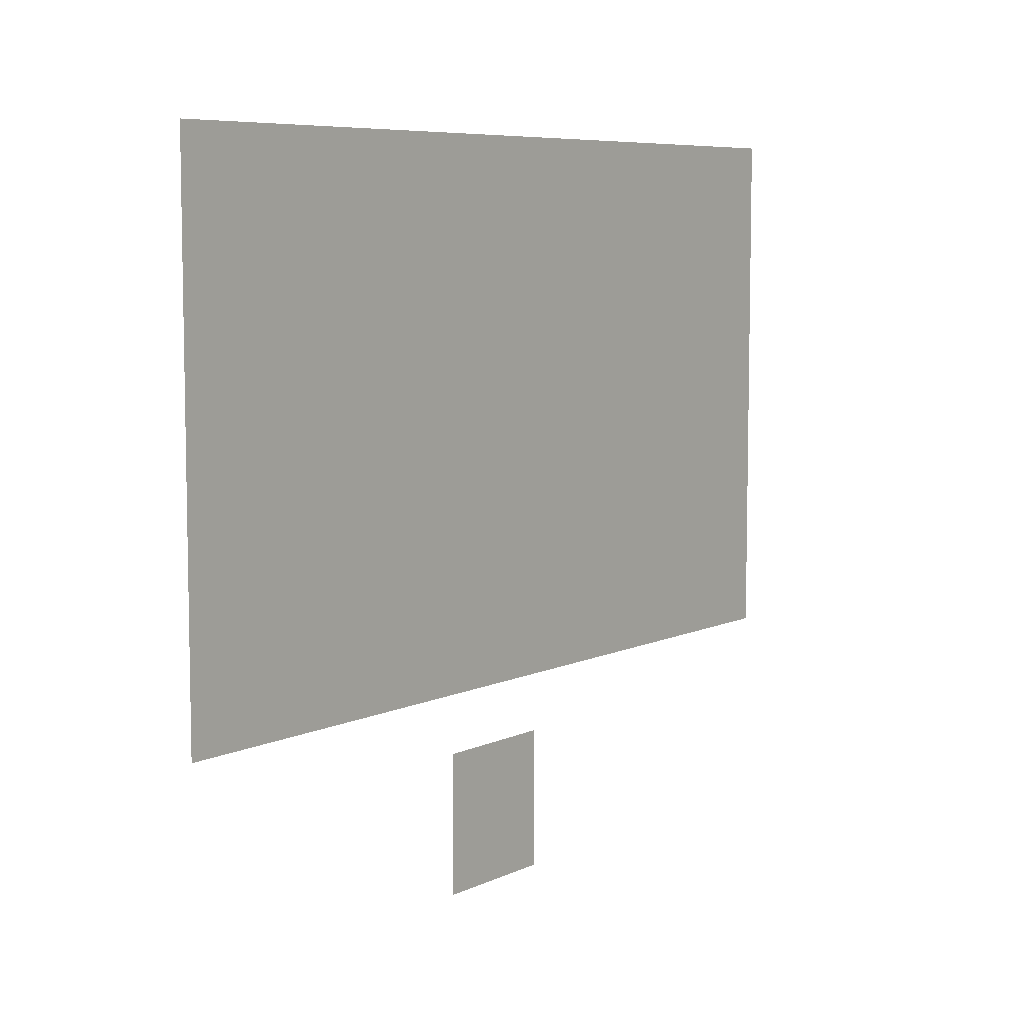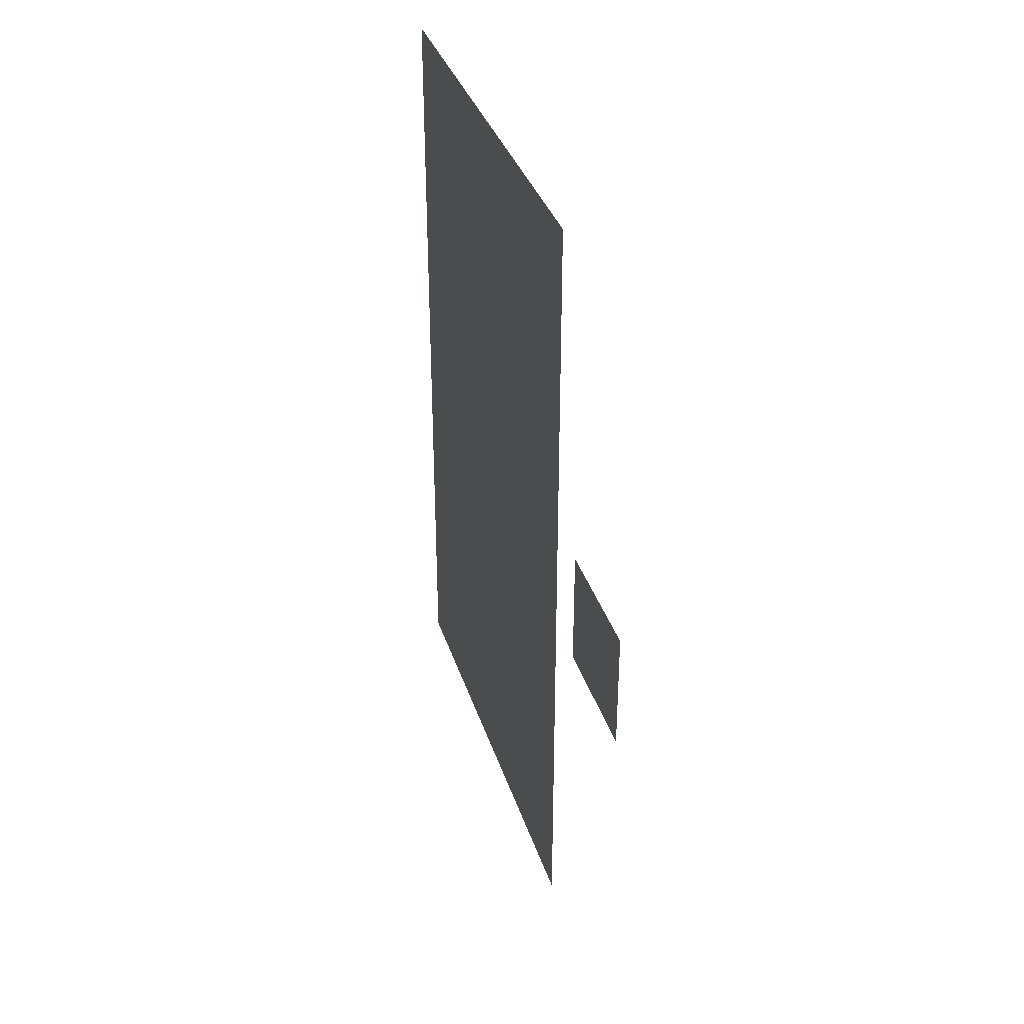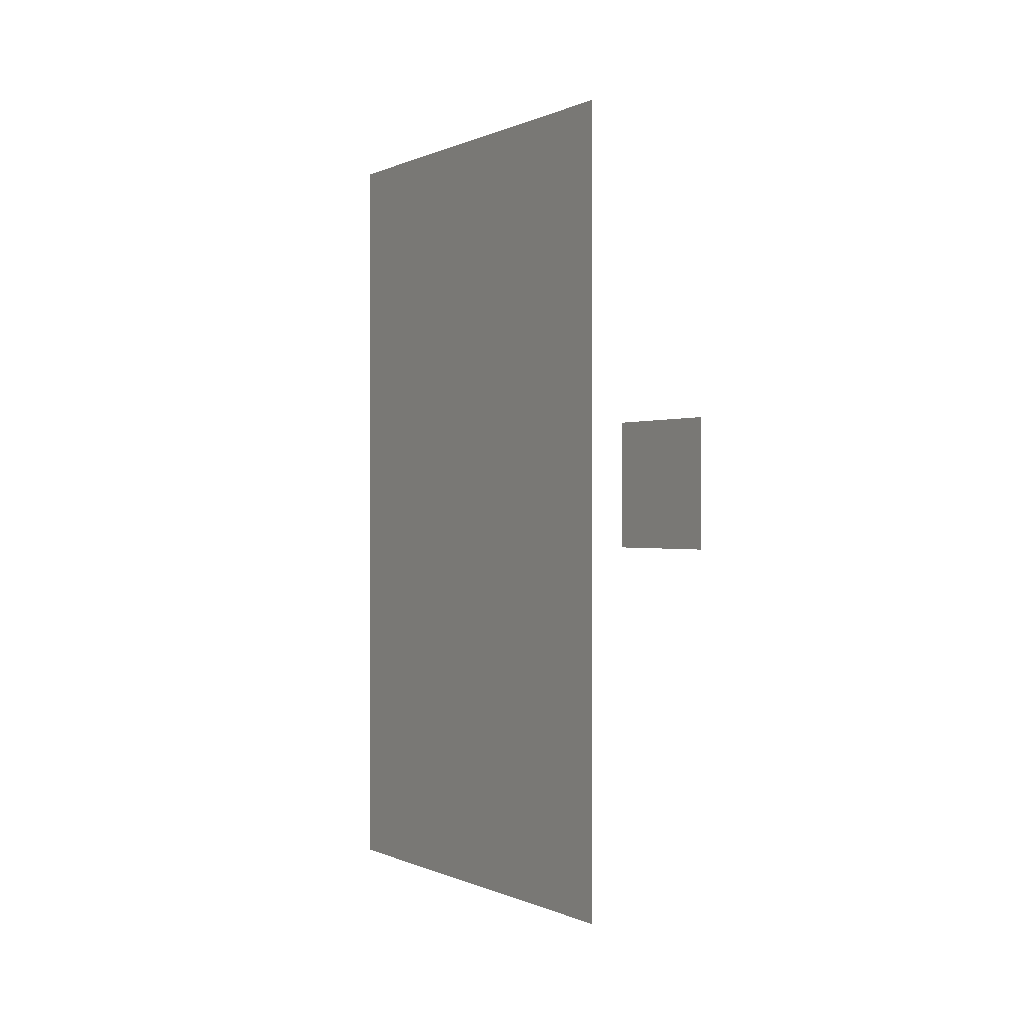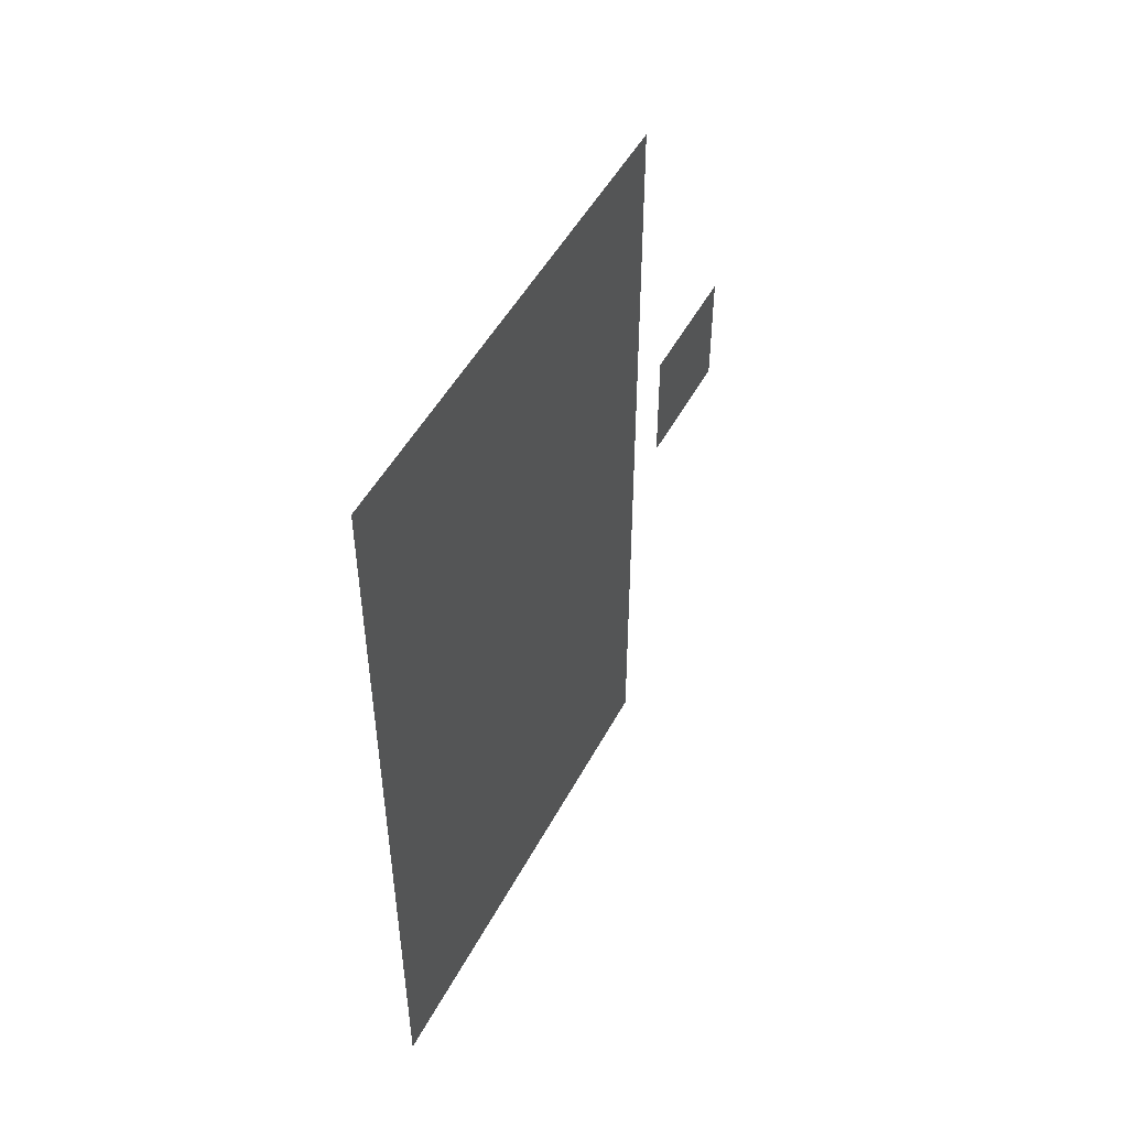
<metadata>
{"format":"obj","ext":"obj","renderer":"f3d","projection":"perspective","resolution":1024,"background":"white","views":[{"elev":7.2,"azim":37.2,"up":"+Y"},{"elev":35.4,"azim":-16.8,"up":"+Z"},{"elev":-0.0,"azim":-30.8,"up":"+Z"},{"elev":49.8,"azim":-152.7,"up":"+Z"}]}
</metadata>
<code>
v 0.03601 0.3024 -0.3413
v 0.1081 0.3083 -0.3358
v 0.1081 0.3024 -0.3413
v 0.03601 0.3083 -0.3358
v 0.1081 0.3024 -0.3412
v 0.1081 0.3083 -0.3358
v 0.03606 0.3024 -0.3412
v 0.03606 0.3083 -0.3358
v 0.1082 0.3082 0.337
v 0.1081 0.3081 0.337
v 0.03601 0.296 -0.3462
v 0.03606 0.296 -0.3462
v 0.03601 0.3082 0.337
v 0.03606 0.3081 0.337
v 0.03601 0.3138 -0.3298
v 0.03606 0.3137 -0.3298
v 0.1081 0.3023 0.3422
v 0.1081 0.3022 0.3422
v 0.1081 0.3136 0.3313
v 0.1081 0.3136 0.3313
v 0.1082 0.296 -0.3462
v 0.1081 0.296 -0.3462
v 0.03601 0.3023 0.3422
v 0.03606 0.3022 0.3422
v 0.03601 0.3136 0.3313
v 0.03606 0.3136 0.3313
v 0.1081 0.3138 -0.3298
v 0.1081 0.3137 -0.3298
v 0.03601 0.2892 -0.3506
v 0.03606 0.2892 -0.3506
v 0.03601 0.2959 0.3469
v 0.03606 0.2959 0.3468
v 0.03601 0.3187 -0.3234
v 0.03606 0.3187 -0.3234
v 0.03601 0.3186 0.3252
v 0.03606 0.3185 0.3252
v 0.1081 0.2959 0.3469
v 0.1081 0.2959 0.3468
v 0.1081 0.3186 0.3252
v 0.1081 0.3185 0.3252
v 0.1081 0.2892 -0.3506
v 0.1081 0.2892 -0.3506
v 0.1081 0.3187 -0.3234
v 0.1081 0.3187 -0.3234
v 0.1082 0.2951 0.2999
v 0.1081 0.2951 0.2999
v 0.1082 0.2951 -0.3008
v 0.1081 0.2951 -0.3008
v 0.036 0.2821 -0.3545
v 0.03606 0.2821 -0.3544
v 0.03601 0.2892 0.351
v 0.03606 0.2892 0.3509
v 0.03601 0.3231 -0.3166
v 0.03606 0.323 -0.3166
v 0.03601 0.3229 0.3187
v 0.03606 0.3229 0.3186
v 0.1081 0.3229 0.3187
v 0.1081 0.3229 0.3186
v 0.1081 0.2892 0.351
v 0.1081 0.2892 0.3509
v 0.1081 0.2821 -0.3545
v 0.1081 0.2821 -0.3544
v 0.1081 0.3231 -0.3166
v 0.1081 0.323 -0.3166
v 0.1081 -0.06536 0.2999
v 0.1082 0.2821 0.3545
v 0.1081 0.2821 0.3544
v 0.1082 -0.06536 -0.3008
v 0.1081 -0.06536 -0.3008
v 0.036 -0.1745 -0.3545
v 0.03606 -0.1744 -0.3544
v 0.03601 0.2821 0.3545
v 0.03606 0.2821 0.3544
v 0.03601 0.3269 -0.3095
v 0.03606 0.3268 -0.3095
v 0.03601 0.3268 0.3118
v 0.03606 0.3267 0.3118
v 0.1081 0.3268 0.3118
v 0.1081 0.3267 0.3118
v 0.1082 -0.06536 0.2999
v 0.1082 -0.1745 -0.3545
v 0.1081 -0.1744 -0.3544
v 0.036 -0.05924 -0.0965
v 0.03607 -0.05922 -0.09648
v 0.03601 0.04892 -0.09651
v 0.03606 0.04889 -0.09647
v 0.1081 0.3269 -0.3095
v 0.1081 0.3268 -0.3095
v 0.1082 -0.1745 0.3545
v 0.1081 -0.1744 0.3544
v 0.03601 -0.1816 -0.3507
v 0.03606 -0.1816 -0.3506
v 0.03601 -0.05924 0.1198
v 0.03606 -0.05921 0.1198
v 0.03601 0.04892 0.1198
v 0.03606 0.04889 0.1198
v 0.03601 0.33 -0.3021
v 0.03606 0.33 -0.3021
v 0.03601 0.3299 0.3046
v 0.03606 0.3299 0.3046
v 0.1081 0.3299 0.3046
v 0.1081 0.3299 0.3046
v 0.03601 -0.1745 0.3545
v 0.03606 -0.1744 0.3544
v 0.1081 -0.1816 0.351
v 0.1081 -0.1816 0.3509
v 0.1081 -0.1816 -0.3507
v 0.1081 -0.1816 -0.3506
v 0.03601 -0.1816 0.351
v 0.03606 -0.1816 0.3509
v 0.01199 -0.05925 -0.09651
v 0.01203 -0.05921 -0.09647
v 0.01199 0.04892 0.1198
v 0.01203 0.04888 0.1198
v 0.1081 0.33 -0.3021
v 0.1081 0.33 -0.3021
v 0.03601 -0.1885 -0.3463
v 0.03606 -0.1885 -0.3462
v 0.03601 -0.1884 0.3469
v 0.03606 -0.1884 0.3469
v 0.01199 -0.05925 0.1198
v 0.01203 -0.05921 0.1198
v 0.01199 0.04892 -0.09651
v 0.01203 0.04888 -0.09647
v 0.03601 0.3326 -0.2944
v 0.03606 0.3325 -0.2944
v 0.03601 0.3325 0.2971
v 0.03606 0.3325 0.2971
v 0.1081 0.3325 0.2971
v 0.1081 0.3325 0.2971
v 0.1081 -0.1884 0.3469
v 0.1081 -0.1884 0.3469
v 0.1081 -0.1885 -0.3463
v 0.1081 -0.1885 -0.3462
v 0.1081 0.3326 -0.2944
v 0.1081 0.3325 -0.2944
v 0.03601 -0.195 -0.3413
v 0.03606 -0.1949 -0.3413
v 0.03601 -0.1948 0.3423
v 0.03606 -0.1948 0.3422
v 0.1081 -0.1948 0.3423
v 0.1081 -0.1948 0.3422
v 0.03601 0.3344 -0.2865
v 0.03606 0.3344 -0.2865
v 0.03601 0.3344 0.2895
v 0.03606 0.3344 0.2895
v 0.1081 0.3344 0.2895
v 0.1081 0.3344 0.2895
v 0.1081 -0.195 -0.3413
v 0.1081 -0.1949 -0.3413
v 0.1081 0.3344 -0.2865
v 0.1081 0.3344 -0.2865
v 0.03601 -0.201 -0.3359
v 0.03606 -0.2009 -0.3358
v 0.03601 -0.2008 0.3371
v 0.03606 -0.2008 0.3371
v 0.1081 -0.2008 0.3371
v 0.1081 -0.2008 0.3371
v 0.03602 0.3357 -0.2786
v 0.03605 0.3356 -0.2786
v 0.03601 0.3356 0.2817
v 0.03605 0.3356 0.2817
v 0.1081 0.3356 0.2817
v 0.1081 0.3356 0.2817
v 0.1082 -0.201 -0.3359
v 0.1081 -0.2009 -0.3358
v 0.1081 0.3357 -0.2786
v 0.1081 0.3356 -0.2786
v 0.1081 -0.2065 -0.3299
v 0.1081 -0.2065 -0.3299
v 0.03601 -0.2064 0.3314
v 0.03606 -0.2063 0.3314
v 0.1081 -0.2064 0.3314
v 0.1081 -0.2063 0.3314
v 0.03601 -0.2065 -0.3299
v 0.03606 -0.2065 -0.3299
v 0.1081 -0.2115 -0.3235
v 0.1081 -0.2115 -0.3235
v 0.1081 -0.2114 0.3253
v 0.1081 -0.2113 0.3253
v 0.03601 -0.2114 0.3253
v 0.03606 -0.2113 0.3253
v 0.03601 -0.2115 -0.3235
v 0.03606 -0.2115 -0.3235
v 0.1081 -0.216 -0.3167
v 0.1081 -0.216 -0.3167
v 0.1081 -0.2159 0.3188
v 0.1081 -0.2158 0.3187
v 0.03601 -0.2159 0.3188
v 0.03606 -0.2158 0.3187
v 0.03601 -0.216 -0.3167
v 0.03606 -0.216 -0.3167
v 0.1081 -0.2199 -0.3096
v 0.1081 -0.2198 -0.3096
v 0.1081 -0.2198 0.3119
v 0.1081 -0.2197 0.3118
v 0.03601 -0.2198 0.3119
v 0.03606 -0.2197 0.3118
v 0.03601 -0.2199 -0.3096
v 0.03606 -0.2198 -0.3096
v 0.1081 -0.2232 -0.3022
v 0.1081 -0.2231 -0.3021
v 0.1081 -0.2231 0.3047
v 0.1081 -0.223 0.3046
v 0.03601 -0.2231 0.3047
v 0.03606 -0.223 0.3046
v 0.03601 -0.2232 -0.3022
v 0.03606 -0.2231 -0.3021
v 0.1081 -0.2258 -0.2945
v 0.1081 -0.2257 -0.2945
v 0.1081 -0.2257 0.2972
v 0.1081 -0.2257 0.2972
v 0.03601 -0.2257 0.2972
v 0.03606 -0.2257 0.2972
v 0.03601 -0.2258 -0.2945
v 0.03606 -0.2257 -0.2945
v 0.1081 -0.2278 -0.2866
v 0.1081 -0.2277 -0.2866
v 0.1081 -0.2278 0.2895
v 0.1081 -0.2277 0.2895
v 0.03601 -0.2277 0.2895
v 0.03606 -0.2277 0.2895
v 0.03601 -0.2278 -0.2866
v 0.03605 -0.2277 -0.2866
v 0.1081 -0.2291 -0.2786
v 0.1081 -0.229 -0.2786
v 0.1081 -0.2291 0.2817
v 0.1081 -0.229 0.2817
v 0.03602 -0.2291 0.2817
v 0.03605 -0.229 0.2817
v 0.03601 -0.2291 -0.2786
v 0.03605 -0.229 -0.2786
v 0.08411 -0.3132 -0.08399
v 0.08411 -0.3356 0.1203
v 0.0841 -0.3356 -0.08399
v 0.08411 -0.3132 0.1203
v 0.08408 -0.3356 -0.08397
v 0.08408 -0.3356 0.1203
v 0.08408 -0.3132 -0.08396
v 0.08408 -0.3132 0.1203
v 0.03602 -0.3356 0.07219
v 0.03605 -0.3356 0.07223
v -0.1082 -0.3356 -0.08399
v -0.1081 -0.3356 -0.08396
v 0.03602 -0.3132 0.07219
v 0.03605 -0.3132 0.07223
v -0.1082 -0.3132 0.1203
v -0.1081 -0.3132 0.1203
v 0.01201 -0.3357 0.0722
v 0.012 -0.3356 0.07222
v 0.03602 -0.3356 -0.03591
v 0.03605 -0.3356 -0.03593
v -0.1082 -0.3132 -0.08399
v -0.1081 -0.3132 -0.08397
v 0.03606 -0.3132 -0.03594
v 0.03601 -0.3132 -0.0359
v -0.1082 -0.3356 0.1203
v -0.1081 -0.3356 0.1203
v 0.01199 -0.3132 0.07223
v 0.01203 -0.3132 0.07219
v 0.01203 -0.3132 -0.0359
v 0.01199 -0.3132 -0.03594
v 0.01203 -0.3356 -0.0359
v 0.01199 -0.3356 -0.03594
v 0.03605 0.02484 -0.03594
v 0.03601 0.0248 -0.0359
v 0.01199 0.02484 0.07223
v 0.01203 0.0248 0.07219
v 0.03605 0.02484 0.07223
v 0.03601 0.0248 0.07219
v 0.01199 0.02484 -0.03594
v 0.01203 0.0248 -0.0359
v 0.1082 -0.1991 0.06311
v 0.1082 -0.1991 -0.02561
v 0.1082 -0.1047 0.06311
v 0.1081 -0.1991 0.06311
v 0.1081 -0.1047 0.06311
v 0.1081 -0.1991 -0.02561
v 0.1082 -0.1047 -0.02561
v 0.1081 -0.1047 -0.02561
g mesh1-geometry-0
f 1 2 3
f 2 1 4
f 5 6 7
f 8 7 6
f 9 3 2
f 6 5 10
f 3 11 1
f 7 12 5
f 1 13 4
f 8 14 7
f 15 2 4
f 8 6 16
f 17 3 9
f 10 5 18
f 9 2 19
f 20 6 10
f 11 3 21
f 22 5 12
f 11 23 1
f 7 24 12
f 1 23 13
f 14 24 7
f 4 13 25
f 26 14 8
f 2 15 27
f 28 16 6
f 4 25 15
f 16 26 8
f 17 21 3
f 5 22 18
f 13 17 9
f 10 18 14
f 19 2 27
f 28 6 20
f 19 13 9
f 10 14 20
f 21 29 11
f 12 30 22
f 11 31 23
f 24 32 12
f 17 13 23
f 24 14 18
f 13 19 25
f 26 20 14
f 33 27 15
f 16 28 34
f 15 25 35
f 36 26 16
f 37 21 17
f 18 22 38
f 19 27 39
f 40 28 20
f 29 21 41
f 42 22 30
f 29 31 11
f 12 32 30
f 31 17 23
f 24 18 32
f 39 25 19
f 20 26 40
f 27 33 43
f 44 34 28
f 15 35 33
f 34 36 16
f 25 39 35
f 36 40 26
f 45 21 37
f 38 22 46
f 17 31 37
f 38 32 18
f 39 27 43
f 44 28 40
f 47 41 21
f 22 42 48
f 41 49 29
f 30 50 42
f 29 51 31
f 32 52 30
f 53 43 33
f 34 44 54
f 33 35 55
f 56 36 34
f 57 35 39
f 40 36 58
f 47 21 45
f 46 22 48
f 59 45 37
f 38 46 60
f 51 37 31
f 32 38 52
f 39 43 57
f 58 44 40
f 47 61 41
f 42 62 48
f 49 41 61
f 62 42 50
f 49 51 29
f 30 52 50
f 43 53 63
f 64 54 44
f 33 55 53
f 54 56 34
f 35 57 55
f 56 58 36
f 46 48 65
f 66 45 59
f 60 46 67
f 37 51 59
f 60 52 38
f 57 43 63
f 64 44 58
f 68 61 47
f 48 62 69
f 61 70 49
f 50 71 62
f 49 72 51
f 52 73 50
f 74 63 53
f 54 64 75
f 53 55 76
f 77 56 54
f 78 55 57
f 58 56 79
f 69 65 48
f 66 80 45
f 46 65 67
f 59 72 66
f 67 73 60
f 72 59 51
f 52 60 73
f 57 63 78
f 79 64 58
f 68 81 61
f 62 82 69
f 70 61 81
f 82 62 71
f 70 83 49
f 50 84 71
f 49 85 72
f 73 86 50
f 63 74 87
f 88 75 64
f 53 76 74
f 75 77 54
f 55 78 76
f 77 79 56
f 80 89 68
f 69 90 65
f 89 80 66
f 67 65 90
f 72 89 66
f 67 90 73
f 78 63 87
f 88 64 79
f 89 81 68
f 69 82 90
f 81 91 70
f 71 92 82
f 83 70 93
f 94 71 84
f 49 83 85
f 86 84 50
f 95 72 85
f 86 73 96
f 97 87 74
f 75 88 98
f 74 76 99
f 100 77 75
f 101 76 78
f 79 77 102
f 89 72 103
f 104 73 90
f 78 87 101
f 102 88 79
f 105 81 89
f 90 82 106
f 91 81 107
f 108 82 92
f 91 109 70
f 71 110 92
f 70 103 93
f 94 104 71
f 93 111 83
f 84 112 94
f 111 85 83
f 84 86 112
f 93 72 95
f 96 73 94
f 85 113 95
f 96 114 86
f 87 97 115
f 116 98 88
f 74 99 97
f 98 100 75
f 76 101 99
f 100 102 77
f 93 103 72
f 73 104 94
f 103 105 89
f 90 106 104
f 101 87 115
f 116 88 102
f 105 107 81
f 82 108 106
f 107 117 91
f 92 118 108
f 91 119 109
f 110 120 92
f 70 109 103
f 104 110 71
f 111 93 121
f 122 94 112
f 85 111 123
f 124 112 86
f 113 93 95
f 96 94 114
f 113 85 123
f 124 86 114
f 125 115 97
f 98 116 126
f 97 99 127
f 128 100 98
f 129 99 101
f 102 100 130
f 105 103 109
f 110 104 106
f 101 115 129
f 130 116 102
f 131 107 105
f 106 108 132
f 117 107 133
f 134 108 118
f 117 119 91
f 92 120 118
f 131 109 119
f 120 110 132
f 93 113 121
f 122 114 94
f 113 111 121
f 122 112 114
f 111 113 123
f 124 114 112
f 115 125 135
f 136 126 116
f 97 127 125
f 126 128 98
f 99 129 127
f 128 130 100
f 109 131 105
f 106 132 110
f 129 115 135
f 136 116 130
f 131 133 107
f 108 134 132
f 133 137 117
f 118 138 134
f 117 139 119
f 120 140 118
f 119 141 131
f 132 142 120
f 143 135 125
f 126 136 144
f 125 127 145
f 146 128 126
f 147 127 129
f 130 128 148
f 129 135 147
f 148 136 130
f 141 133 131
f 132 134 142
f 137 133 149
f 150 134 138
f 137 139 117
f 118 140 138
f 141 119 139
f 140 120 142
f 135 143 151
f 152 144 136
f 125 145 143
f 144 146 126
f 127 147 145
f 146 148 128
f 147 135 151
f 152 136 148
f 141 149 133
f 134 150 142
f 149 153 137
f 138 154 150
f 137 155 139
f 140 156 138
f 139 157 141
f 142 158 140
f 159 151 143
f 144 152 160
f 143 145 161
f 162 146 144
f 163 145 147
f 148 146 164
f 147 151 163
f 164 152 148
f 157 149 141
f 142 150 158
f 153 149 165
f 166 150 154
f 153 155 137
f 138 156 154
f 157 139 155
f 156 140 158
f 151 159 167
f 168 160 152
f 143 161 159
f 160 162 144
f 145 163 161
f 162 164 146
f 163 151 167
f 168 152 164
f 157 165 149
f 150 166 158
f 169 153 165
f 166 154 170
f 153 171 155
f 156 172 154
f 171 157 155
f 156 158 172
f 161 167 159
f 160 168 162
f 167 161 163
f 164 162 168
f 173 165 157
f 158 166 174
f 153 169 175
f 176 170 154
f 173 169 165
f 166 170 174
f 175 171 153
f 154 172 176
f 157 171 173
f 174 172 158
f 177 175 169
f 170 176 178
f 179 169 173
f 174 170 180
f 175 181 171
f 172 182 176
f 181 173 171
f 172 174 182
f 175 177 183
f 184 178 176
f 179 177 169
f 170 178 180
f 173 181 179
f 180 182 174
f 183 181 175
f 176 182 184
f 185 183 177
f 178 184 186
f 187 177 179
f 180 178 188
f 189 179 181
f 182 180 190
f 183 189 181
f 182 190 184
f 183 185 191
f 192 186 184
f 187 185 177
f 178 186 188
f 179 189 187
f 188 190 180
f 191 189 183
f 184 190 192
f 193 191 185
f 186 192 194
f 195 185 187
f 188 186 196
f 197 187 189
f 190 188 198
f 191 197 189
f 190 198 192
f 191 193 199
f 200 194 192
f 195 193 185
f 186 194 196
f 187 197 195
f 196 198 188
f 199 197 191
f 192 198 200
f 201 199 193
f 194 200 202
f 203 193 195
f 196 194 204
f 205 195 197
f 198 196 206
f 199 205 197
f 198 206 200
f 199 201 207
f 208 202 200
f 203 201 193
f 194 202 204
f 195 205 203
f 204 206 196
f 207 205 199
f 200 206 208
f 209 207 201
f 202 208 210
f 211 201 203
f 204 202 212
f 213 203 205
f 206 204 214
f 207 213 205
f 206 214 208
f 207 209 215
f 216 210 208
f 211 209 201
f 202 210 212
f 203 213 211
f 212 214 204
f 215 213 207
f 208 214 216
f 217 215 209
f 210 216 218
f 219 209 211
f 212 210 220
f 221 211 213
f 214 212 222
f 215 221 213
f 214 222 216
f 215 217 223
f 224 218 216
f 219 217 209
f 210 218 220
f 211 221 219
f 220 222 212
f 223 221 215
f 216 222 224
f 225 223 217
f 218 224 226
f 227 217 219
f 220 218 228
f 229 219 221
f 222 220 230
f 231 221 223
f 224 222 232
f 223 225 231
f 232 226 224
f 217 227 225
f 226 228 218
f 219 229 227
f 228 230 220
f 221 231 229
f 230 232 222
f 227 231 225
f 226 232 228
f 231 227 229
f 230 228 232
g mesh1-geometry-1
f 80 47 45
f 47 80 68
g mesh2-geometry-0
f 233 234 235
f 234 233 236
f 237 238 239
f 240 239 238
f 234 241 235
f 237 242 238
f 243 233 235
f 237 239 244
f 245 236 233
f 239 240 246
f 247 234 236
f 240 238 248
f 241 234 249
f 250 238 242
f 235 241 251
f 252 242 237
f 233 243 253
f 254 244 239
f 235 251 243
f 244 252 237
f 236 245 247
f 248 246 240
f 245 233 255
f 256 239 246
f 234 247 257
f 258 248 238
f 257 249 234
f 238 250 258
f 242 259 250
f 249 260 241
f 255 242 252
f 251 241 256
f 243 247 253
f 254 248 244
f 253 261 233
f 239 262 254
f 263 243 251
f 252 244 264
f 260 247 245
f 246 248 259
f 255 233 261
f 262 239 256
f 265 246 255
f 256 245 266
f 242 255 246
f 245 256 241
f 247 243 257
f 258 244 248
f 249 257 243
f 244 258 250
f 259 242 246
f 245 241 260
f 259 264 250
f 249 263 260
f 264 255 252
f 251 256 263
f 247 260 253
f 254 259 248
f 253 260 261
f 262 259 254
f 249 243 263
f 264 244 250
f 246 267 259
f 260 268 245
f 262 265 255
f 256 266 261
f 255 264 262
f 261 263 256
f 246 265 269
f 270 266 245
f 264 259 262
f 261 260 263
f 267 262 259
f 260 261 268
f 267 246 269
f 270 245 268
f 265 262 271
f 272 261 266
f 265 267 269
f 270 268 266
f 262 267 271
f 272 268 261
f 267 265 271
f 272 266 268
g mesh3-geometry-0
f 273 274 275
f 276 277 278
f 279 275 274
f 280 278 277

</code>
